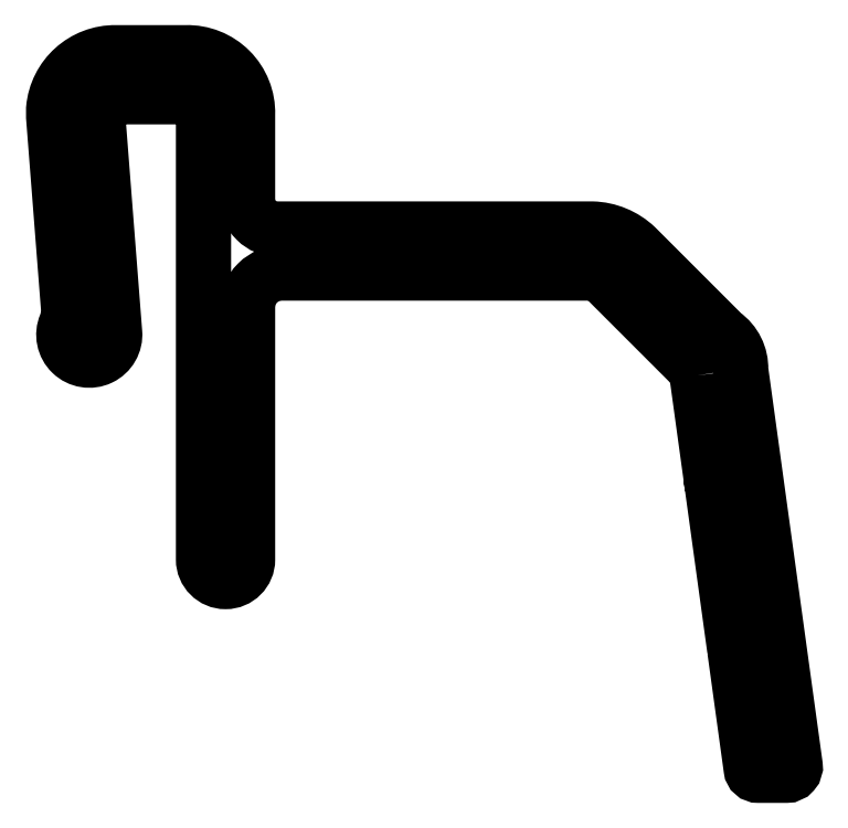
<metadata>
{"format":"dxf","ext":"dxf","renderer":"ezdxf+matplotlib","layout":"modelspace","background":"white","min_lineweight":24,"dpi":150}
</metadata>
<code>
0
SECTION
2
ENTITIES
0
POLYLINE
8
0
66
     1
10
0
20
0
30
0
0
VERTEX
8
0
10
430.8
20
273
30
0
42
0.1636
0
VERTEX
8
0
10
430.5
20
273.6
30
0
0
VERTEX
8
0
10
425.6
20
278.5
30
0
42
0.2017
0
VERTEX
8
0
10
424.9
20
278.8
30
0
0
VERTEX
8
0
10
415.6
20
278.8
30
0
0
VERTEX
8
0
10
407.3
20
278.8
30
0
42
0.4345
0
VERTEX
8
0
10
405.3
20
276.8
30
0
0
VERTEX
8
0
10
405.3
20
262.6
30
0
42
-1
0
VERTEX
8
0
10
402.8
20
262.6
30
0
0
VERTEX
8
0
10
402.8
20
287.8
30
0
42
0.4142
0
VERTEX
8
0
10
401.8
20
288.8
30
0
0
VERTEX
8
0
10
399.7
20
288.8
30
0
0
VERTEX
8
0
10
397.8
20
288.8
30
0
42
0.4516
0
VERTEX
8
0
10
396.8
20
287.8
30
0
0
VERTEX
8
0
10
397.8
20
275.5
30
0
42
-1.281
0
VERTEX
8
0
10
395
20
275.9
30
0
42
0.1071
0
VERTEX
8
0
10
395.1
20
276.8
30
0
0
VERTEX
8
0
10
394.3
20
287.7
30
0
0
VERTEX
8
0
10
394.3
20
288.1
30
0
42
-0.3933
0
VERTEX
8
0
10
397.8
20
291.3
30
0
0
VERTEX
8
0
10
399.7
20
291.3
30
0
0
VERTEX
8
0
10
401.8
20
291.3
30
0
42
-0.4298
0
VERTEX
8
0
10
405.3
20
287.8
30
0
0
VERTEX
8
0
10
405.3
20
283
30
0
42
0.4197
0
VERTEX
8
0
10
407
20
281.3
30
0
0
VERTEX
8
0
10
415.6
20
281.3
30
0
0
VERTEX
8
0
10
424.9
20
281.3
30
0
42
-0.1846
0
VERTEX
8
0
10
427.3
20
280.3
30
0
0
VERTEX
8
0
10
432.3
20
275.4
30
0
42
-0.2515
0
VERTEX
8
0
10
433.3
20
273.4
30
0
0
VERTEX
8
0
10
436.4
20
250.9
30
0
42
-0.4549
0
VERTEX
8
0
10
435.9
20
250.3
30
0
0
VERTEX
8
0
10
434.3
20
250.3
30
0
42
-0.3875
0
VERTEX
8
0
10
433.9
20
250.7
30
0
0
VERTEX
8
0
10
433
20
256.9
30
0
0
VERTEX
8
0
10
433.3
20
257.4
30
0
0
VERTEX
8
0
10
432.9
20
257.9
30
0
0
VERTEX
8
0
10
431.7
20
266.6
30
0
0
VERTEX
8
0
10
432
20
266.9
30
0
0
VERTEX
8
0
10
431.6
20
267.3
30
0
0
VERTEX
8
0
10
430.8
20
273
30
0
0
SEQEND
8
0
0
ENDSEC
0
EOF

</code>
